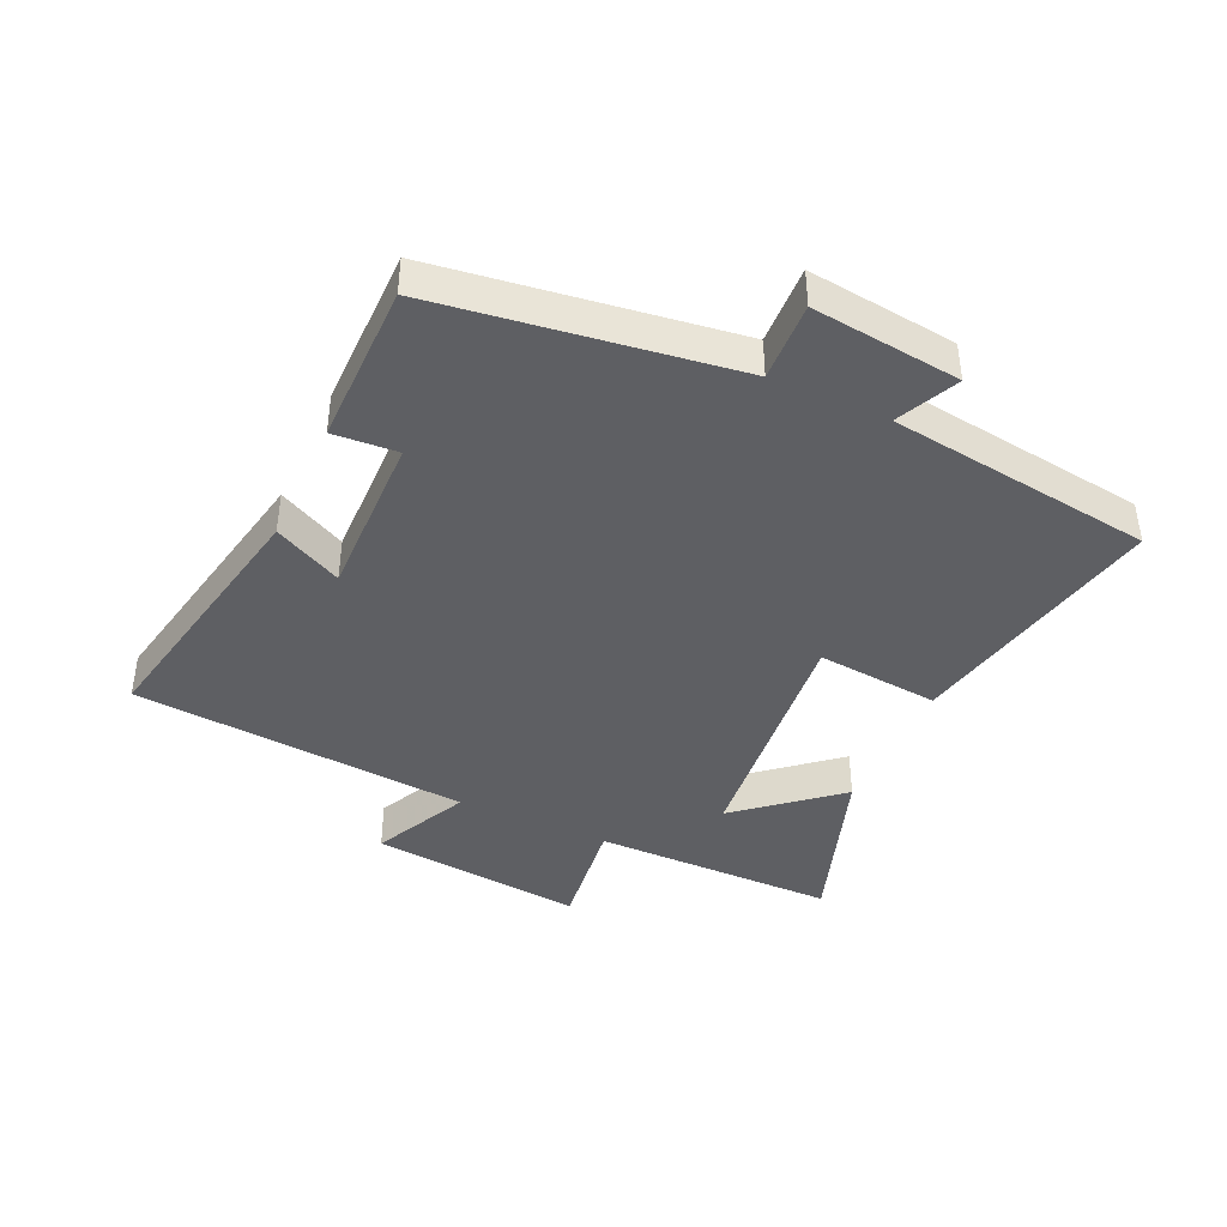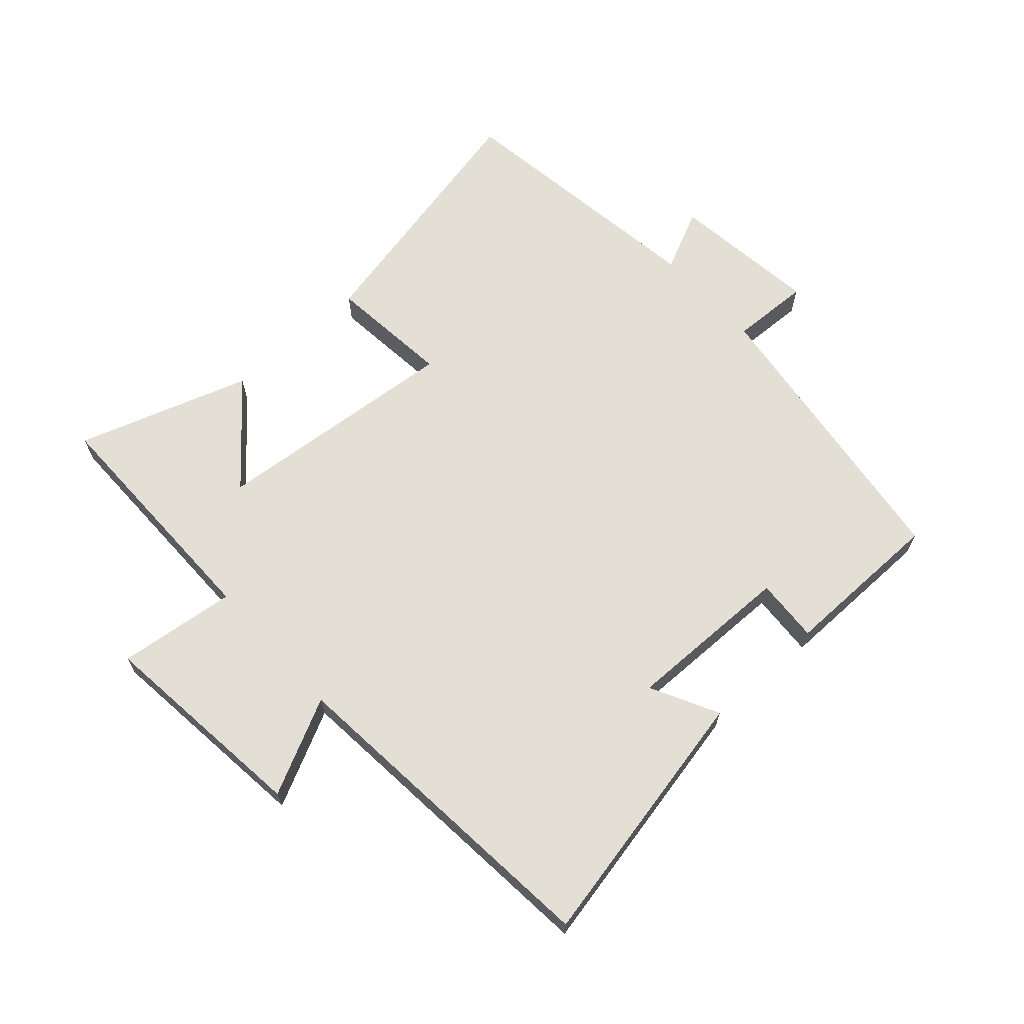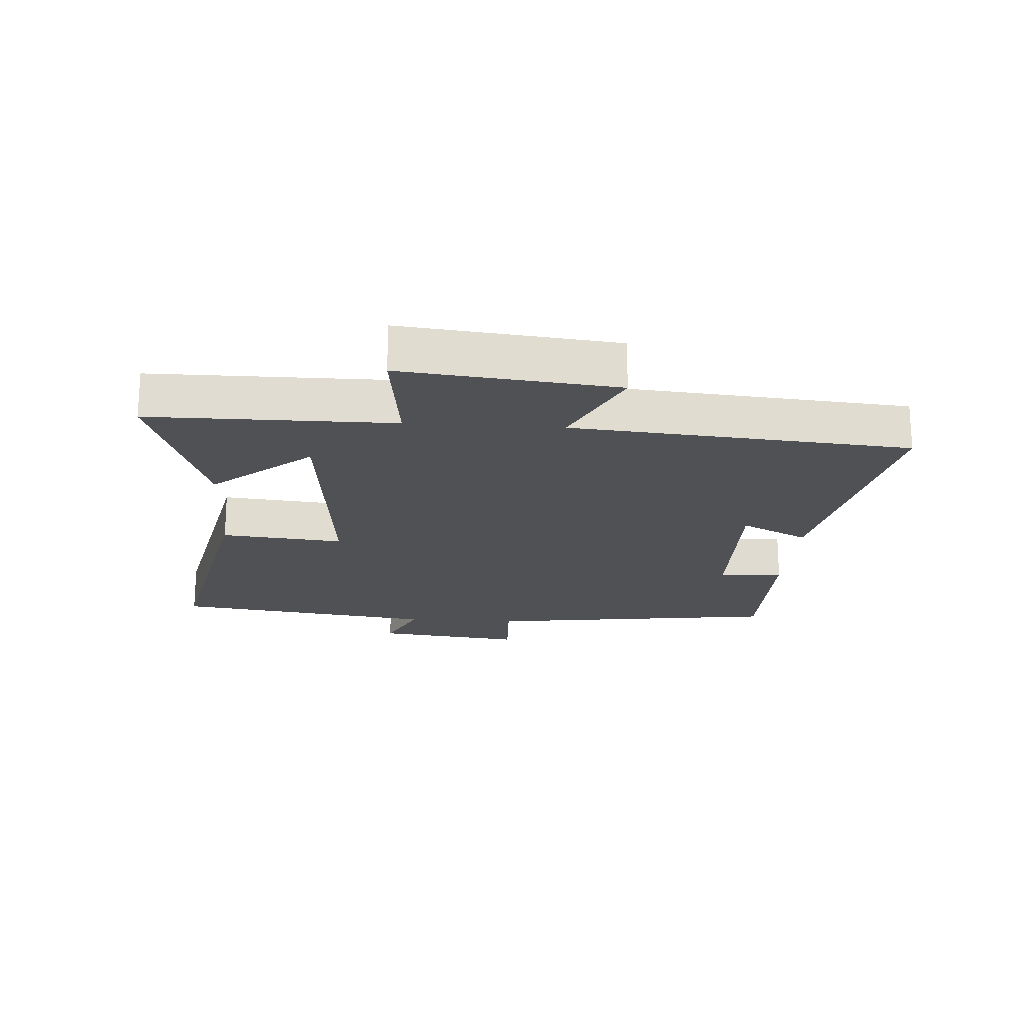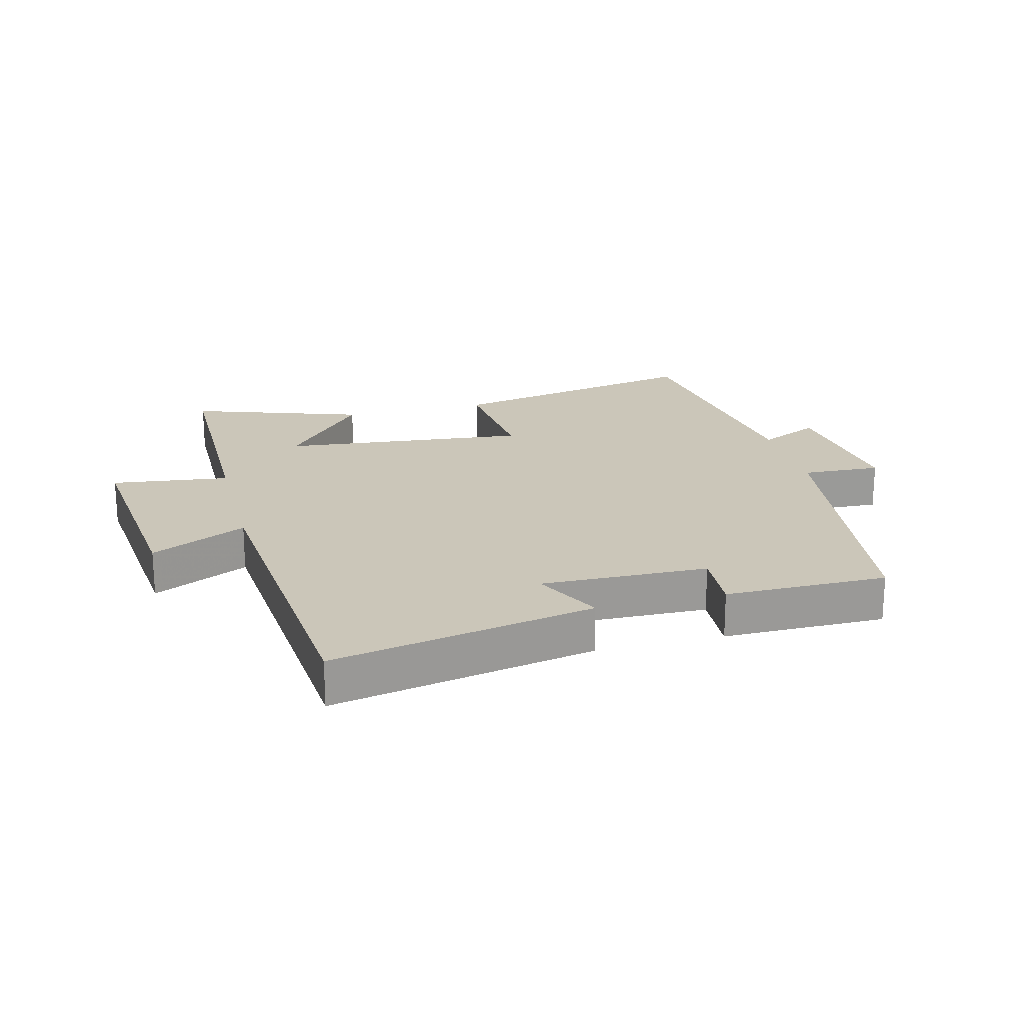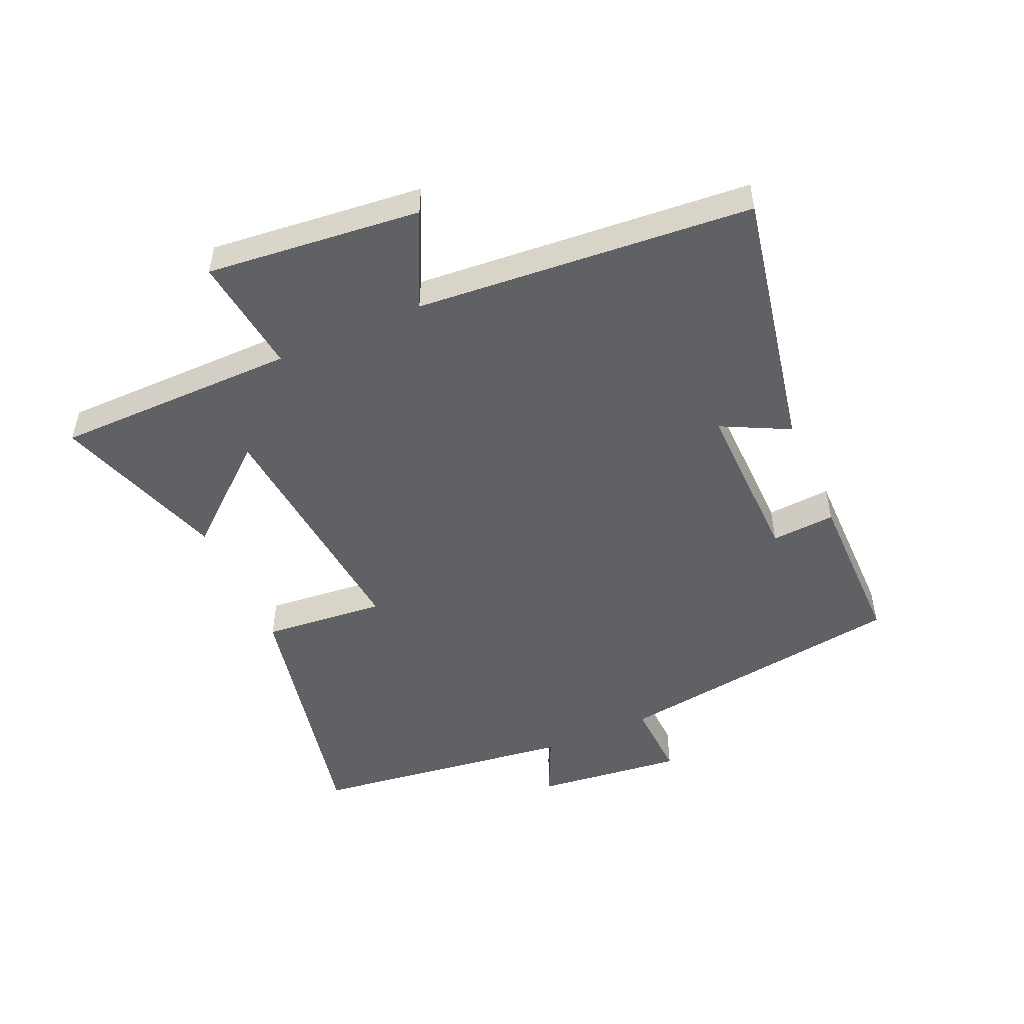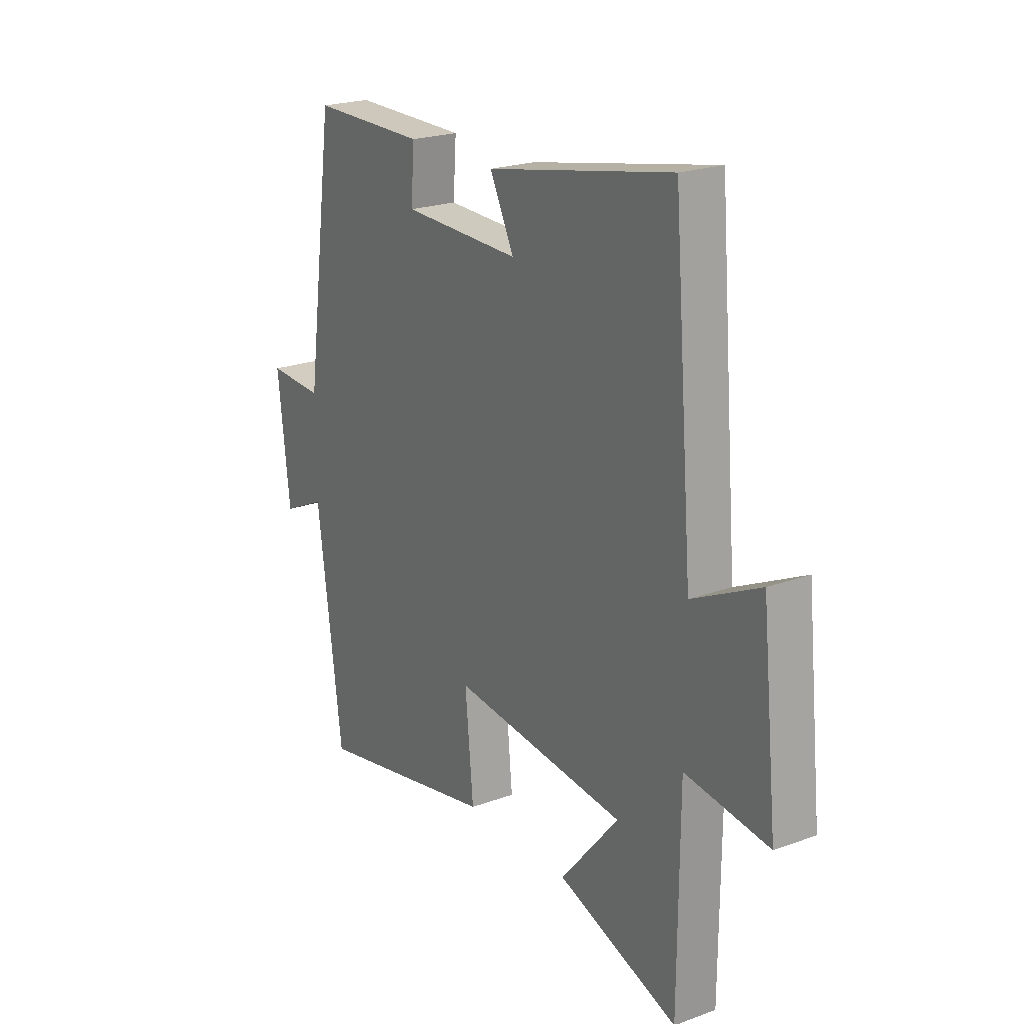
<metadata>
{"format":"obj","ext":"obj","renderer":"f3d","projection":"perspective","resolution":1024,"background":"white","views":[{"elev":-41.4,"azim":65.4,"up":"+Y"},{"elev":66.3,"azim":-42.4,"up":"+Y"},{"elev":-20.1,"azim":-94.0,"up":"+Y"},{"elev":21.0,"azim":-14.4,"up":"+Y"},{"elev":-50.3,"azim":-66.1,"up":"+Y"},{"elev":22.0,"azim":-122.5,"up":"+Z"}]}
</metadata>
<code>
v -0.455 0.07 0.583
v -0.033 0.07 0.5
v -0.088 0.07 0.391
v 0.18 0.07 0.397
v 0.173 0.07 0.5
v 0.434 0.07 0.5
v 0.5 0.07 0.025
v 0.627 0.07 0.031
v 0.599 0.07 -0.207
v 0.5 0.07 -0.161
v 0.443 0.07 -0.586
v 0.024 0.07 -0.5
v 0.043 0.07 -0.303
v -0.355 0.07 -0.343
v -0.222 0.07 -0.5
v -0.498 0.07 -0.594
v -0.5 0.07 -0.203
v -0.69 0.07 -0.227
v -0.654 0.07 0.117
v -0.5 0.07 0.043
v -0.455 0 0.583
v -0.033 0 0.5
v -0.088 0 0.391
v 0.18 0 0.397
v 0.173 0 0.5
v 0.434 0 0.5
v 0.5 0 0.025
v 0.627 0 0.031
v 0.599 0 -0.207
v 0.5 0 -0.161
v 0.443 0 -0.586
v 0.024 0 -0.5
v 0.043 0 -0.303
v -0.355 0 -0.343
v -0.222 0 -0.5
v -0.498 0 -0.594
v -0.5 0 -0.203
v -0.69 0 -0.227
v -0.654 0 0.117
v -0.5 0 0.043
f 17 18 19 20
f 14 15 16 17
f 13 14 17 20
f 10 11 12 13
f 10 13 20 1
f 7 8 9 10
f 4 5 6 7
f 3 4 7 10
f 1 2 3
f 1 3 10
f 40 39 38 37
f 37 36 35 34
f 40 37 34 33
f 33 32 31 30
f 21 40 33 30
f 30 29 28 27
f 27 26 25 24
f 30 27 24 23
f 23 22 21
f 30 23 21
f 1 21 22 2
f 2 22 23 3
f 3 23 24 4
f 4 24 25 5
f 5 25 26 6
f 6 26 27 7
f 7 27 28 8
f 8 28 29 9
f 9 29 30 10
f 10 30 31 11
f 11 31 32 12
f 12 32 33 13
f 13 33 34 14
f 14 34 35 15
f 15 35 36 16
f 16 36 37 17
f 17 37 38 18
f 18 38 39 19
f 19 39 40 20
f 20 40 21 1

</code>
